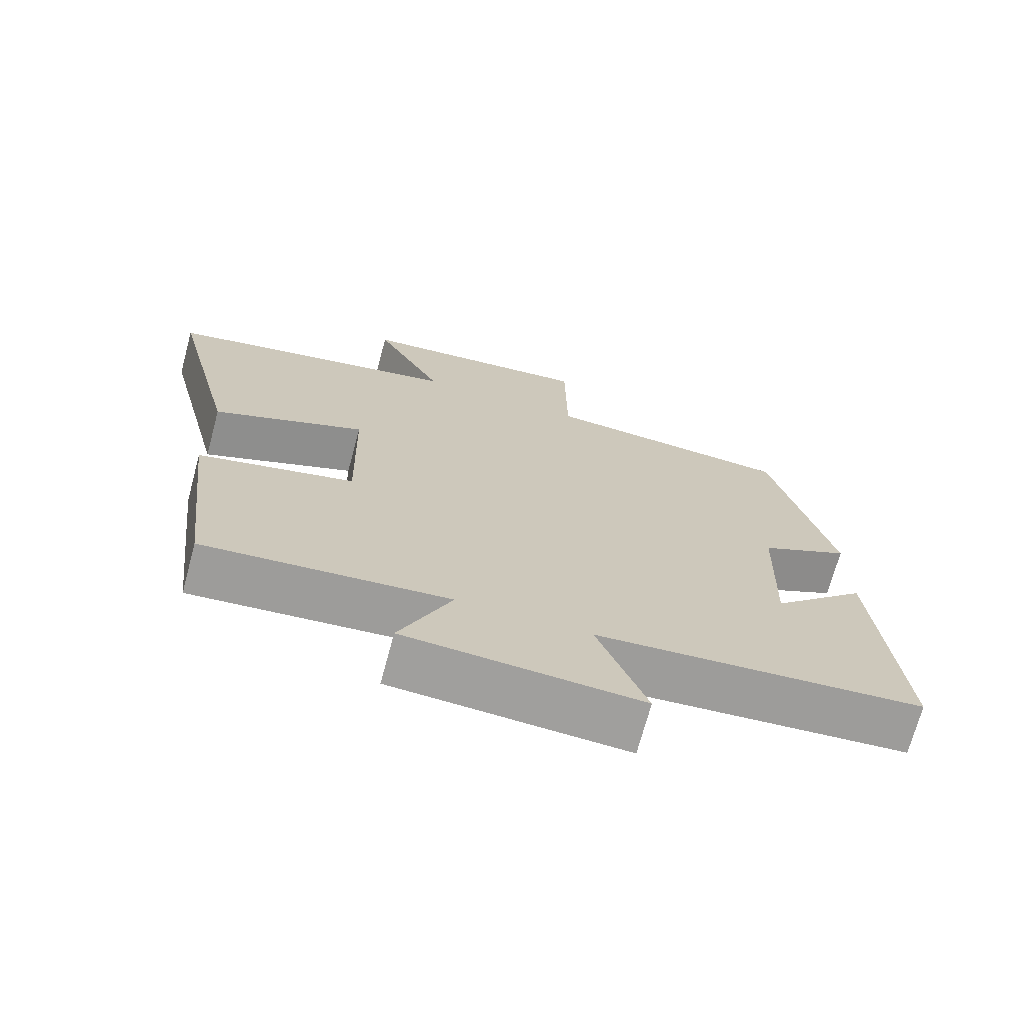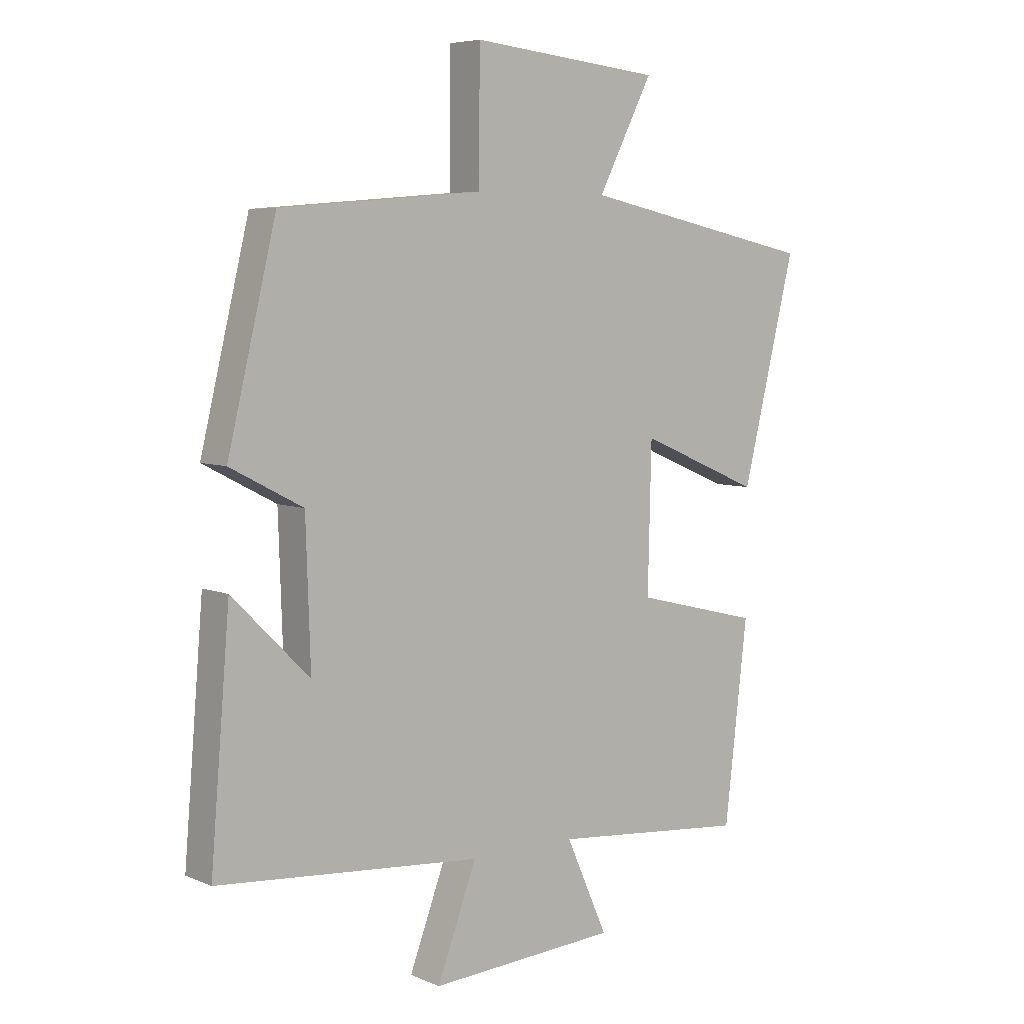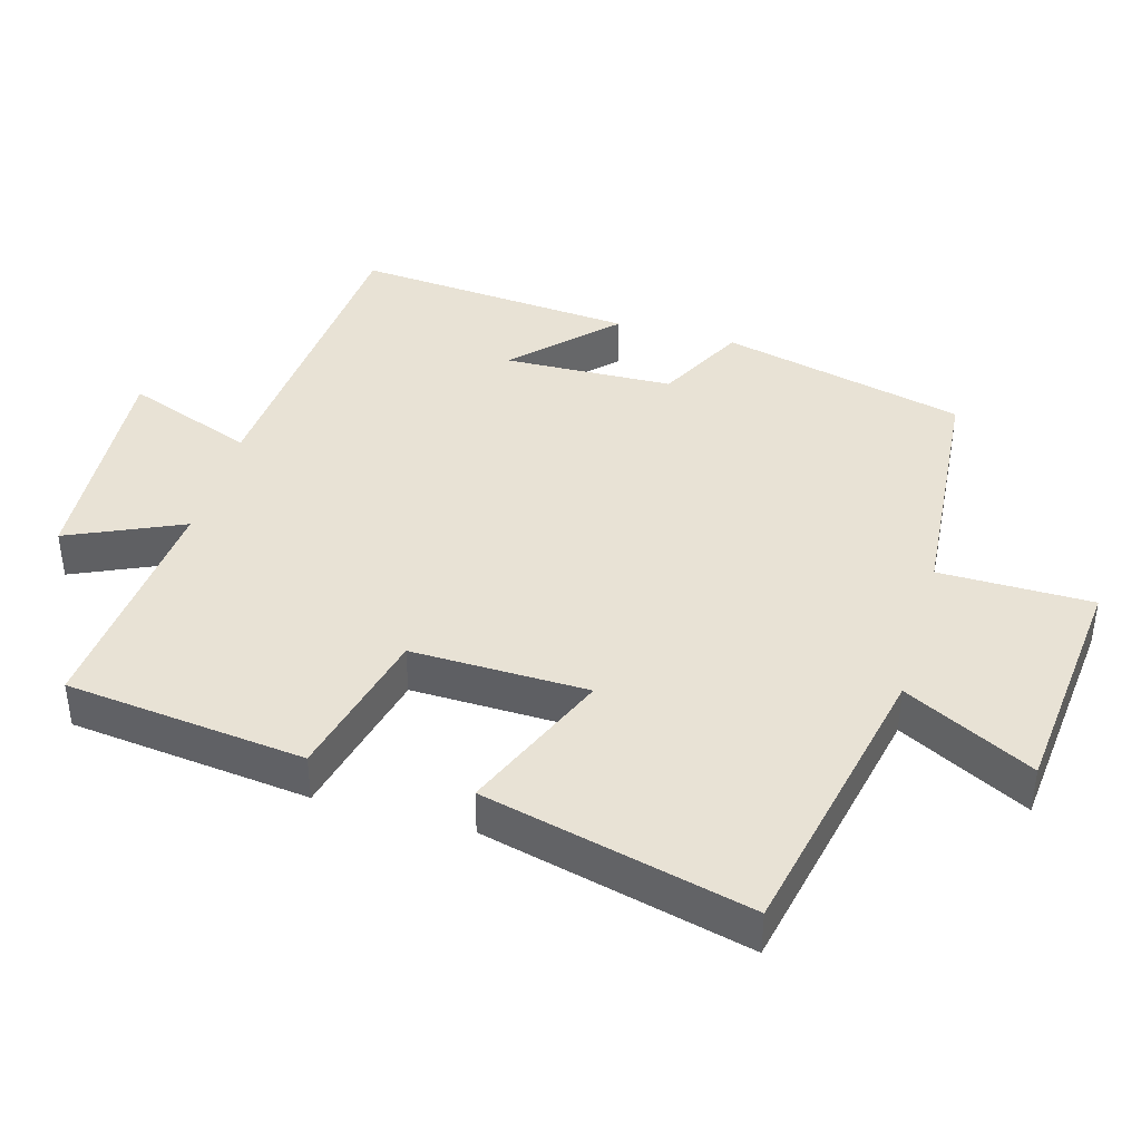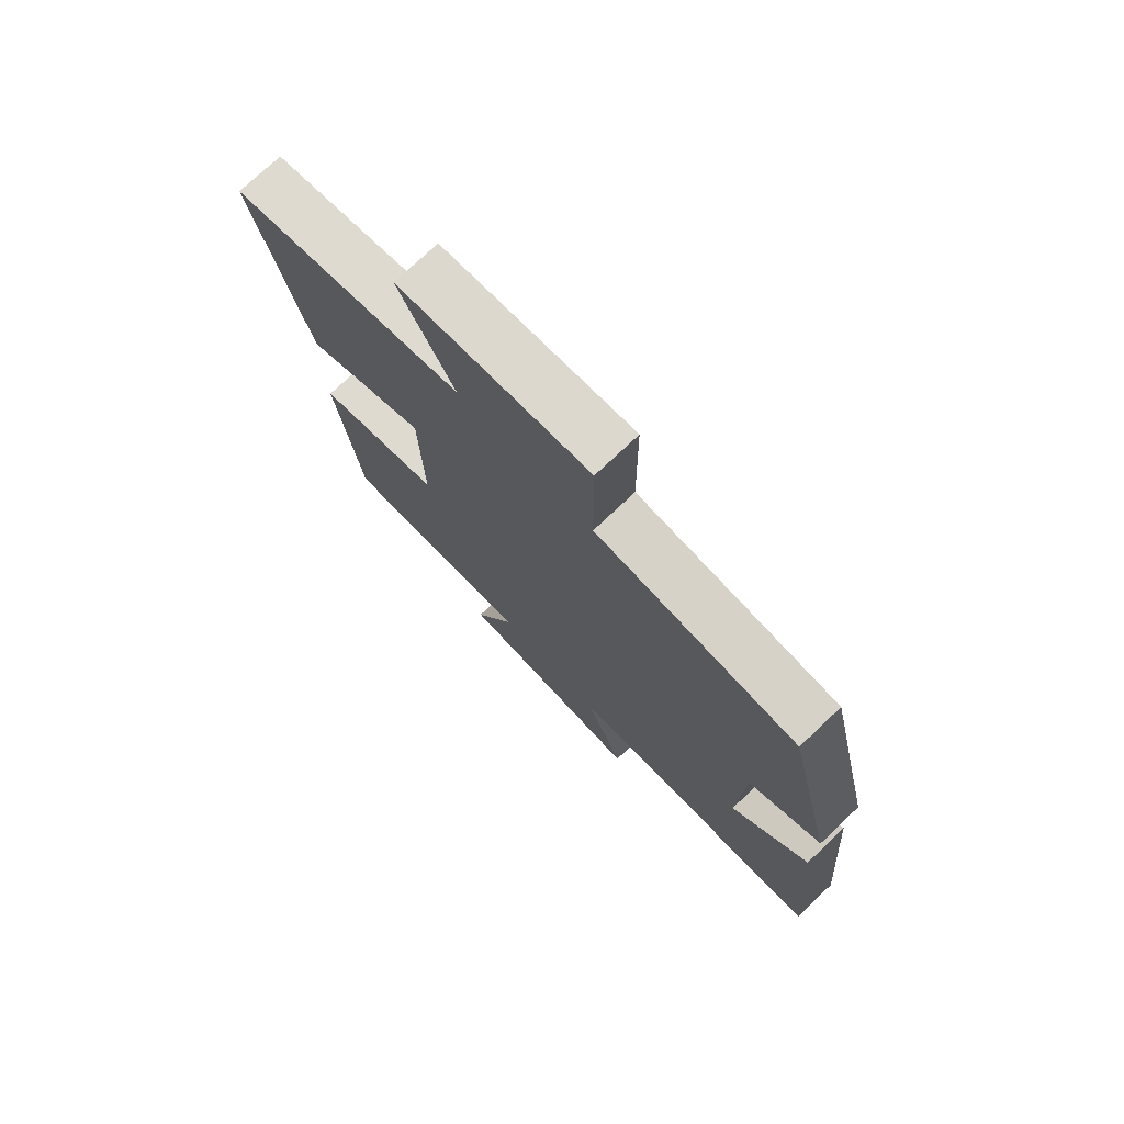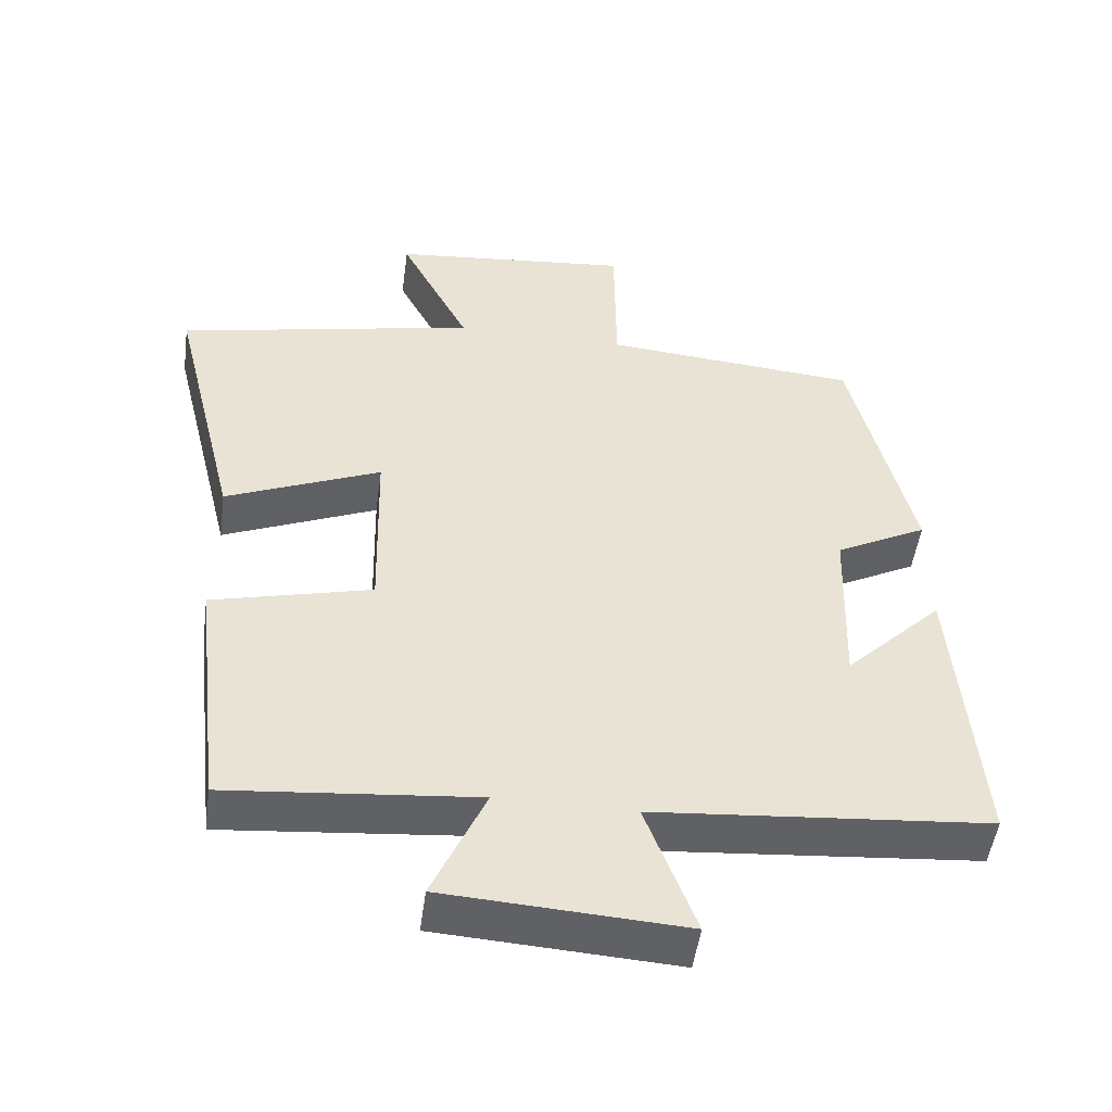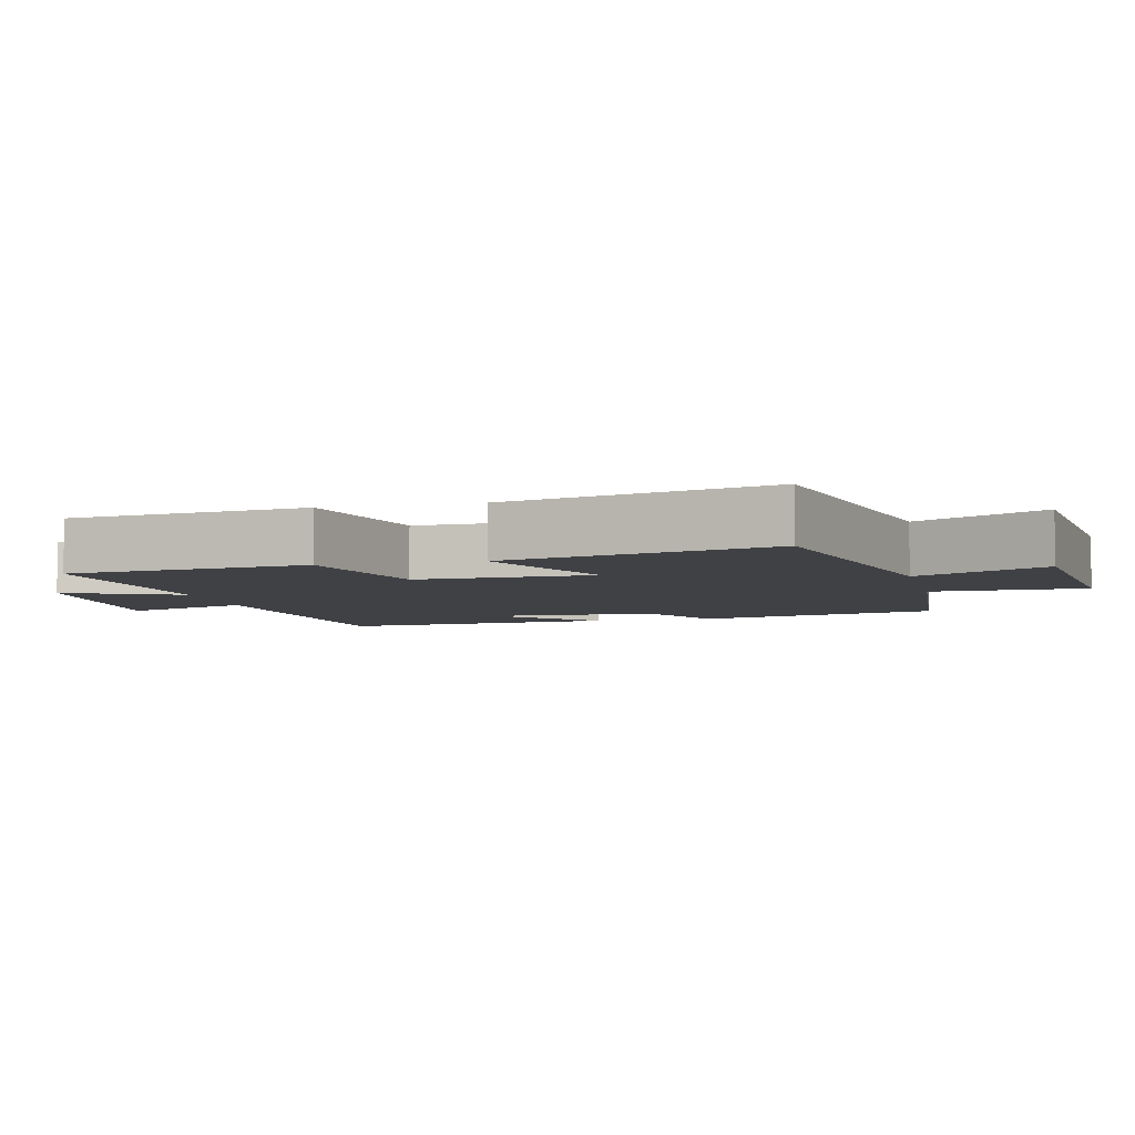
<metadata>
{"format":"obj","ext":"obj","renderer":"f3d","projection":"perspective","resolution":1024,"background":"white","views":[{"elev":-71.1,"azim":-15.1,"up":"+Z"},{"elev":6.2,"azim":140.9,"up":"+Z"},{"elev":40.9,"azim":-74.2,"up":"+Y"},{"elev":75.0,"azim":46.6,"up":"+Z"},{"elev":-49.9,"azim":-7.7,"up":"+Z"},{"elev":-5.3,"azim":-76.8,"up":"+Y"}]}
</metadata>
<code>
v -0.46 0.07 -0.532
v -0.5 0.07 -0.188
v -0.28 0.07 -0.133
v -0.286 0.07 0.121
v -0.5 0.07 0.03
v -0.594 0.07 0.412
v -0.179 0.07 0.5
v -0.275 0.07 0.686
v 0.059 0.07 0.72
v 0.061 0.07 0.5
v 0.415 0.07 0.471
v 0.5 0.07 0.12
v 0.373 0.07 0.054
v 0.365 0.07 -0.19
v 0.5 0.07 -0.056
v 0.534 0.07 -0.461
v 0.071 0.07 -0.5
v 0.14 0.07 -0.684
v -0.19 0.07 -0.664
v -0.117 0.07 -0.5
v -0.46 0 -0.532
v -0.5 0 -0.188
v -0.28 0 -0.133
v -0.286 0 0.121
v -0.5 0 0.03
v -0.594 0 0.412
v -0.179 0 0.5
v -0.275 0 0.686
v 0.059 0 0.72
v 0.061 0 0.5
v 0.415 0 0.471
v 0.5 0 0.12
v 0.373 0 0.054
v 0.365 0 -0.19
v 0.5 0 -0.056
v 0.534 0 -0.461
v 0.071 0 -0.5
v 0.14 0 -0.684
v -0.19 0 -0.664
v -0.117 0 -0.5
f 17 18 19 20
f 16 17 20
f 14 15 16
f 14 16 20
f 13 14 20 1
f 10 11 12 13
f 7 8 9 10
f 6 7 10
f 5 6 10
f 4 5 10
f 3 4 10 13
f 1 2 3
f 1 3 13
f 40 39 38 37
f 40 37 36
f 36 35 34
f 40 36 34
f 21 40 34 33
f 33 32 31 30
f 30 29 28 27
f 30 27 26
f 30 26 25
f 30 25 24
f 33 30 24 23
f 23 22 21
f 33 23 21
f 1 21 22 2
f 2 22 23 3
f 3 23 24 4
f 4 24 25 5
f 5 25 26 6
f 6 26 27 7
f 7 27 28 8
f 8 28 29 9
f 9 29 30 10
f 10 30 31 11
f 11 31 32 12
f 12 32 33 13
f 13 33 34 14
f 14 34 35 15
f 15 35 36 16
f 16 36 37 17
f 17 37 38 18
f 18 38 39 19
f 19 39 40 20
f 20 40 21 1

</code>
